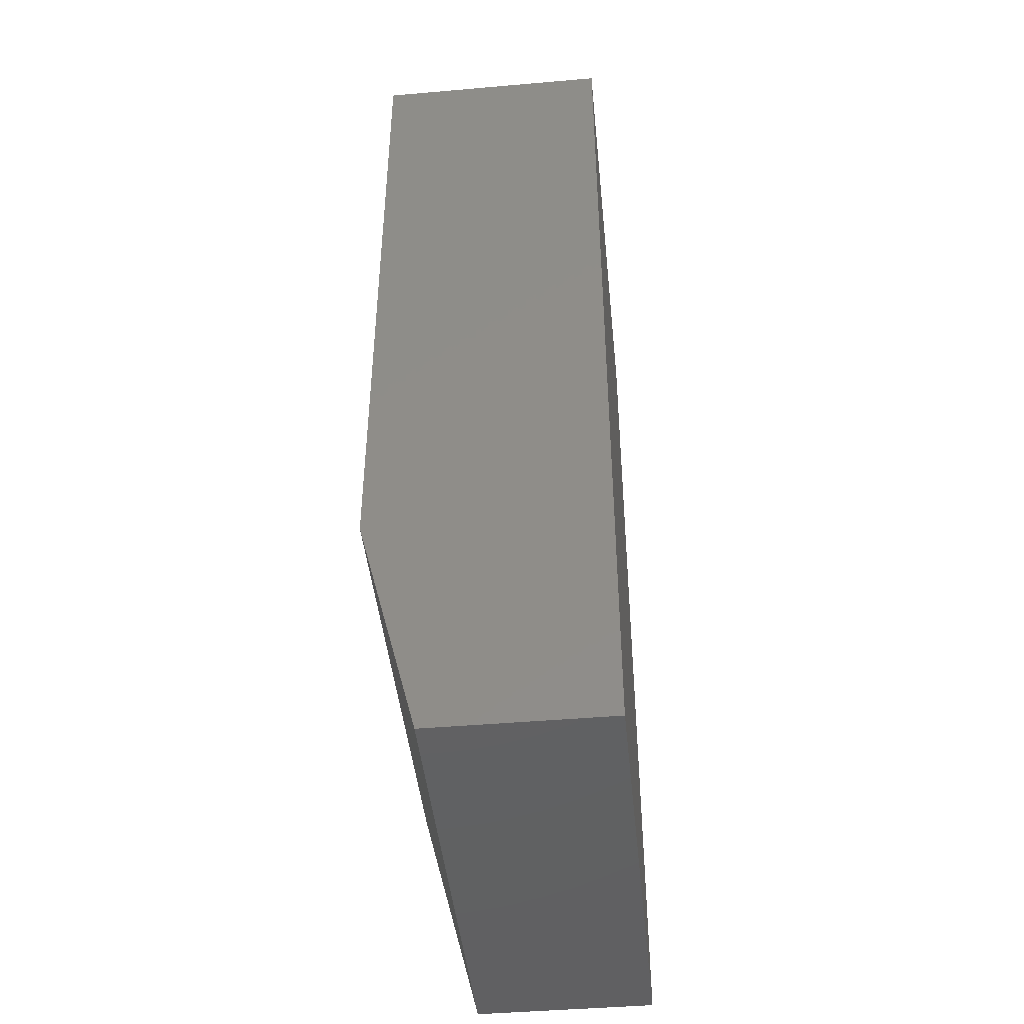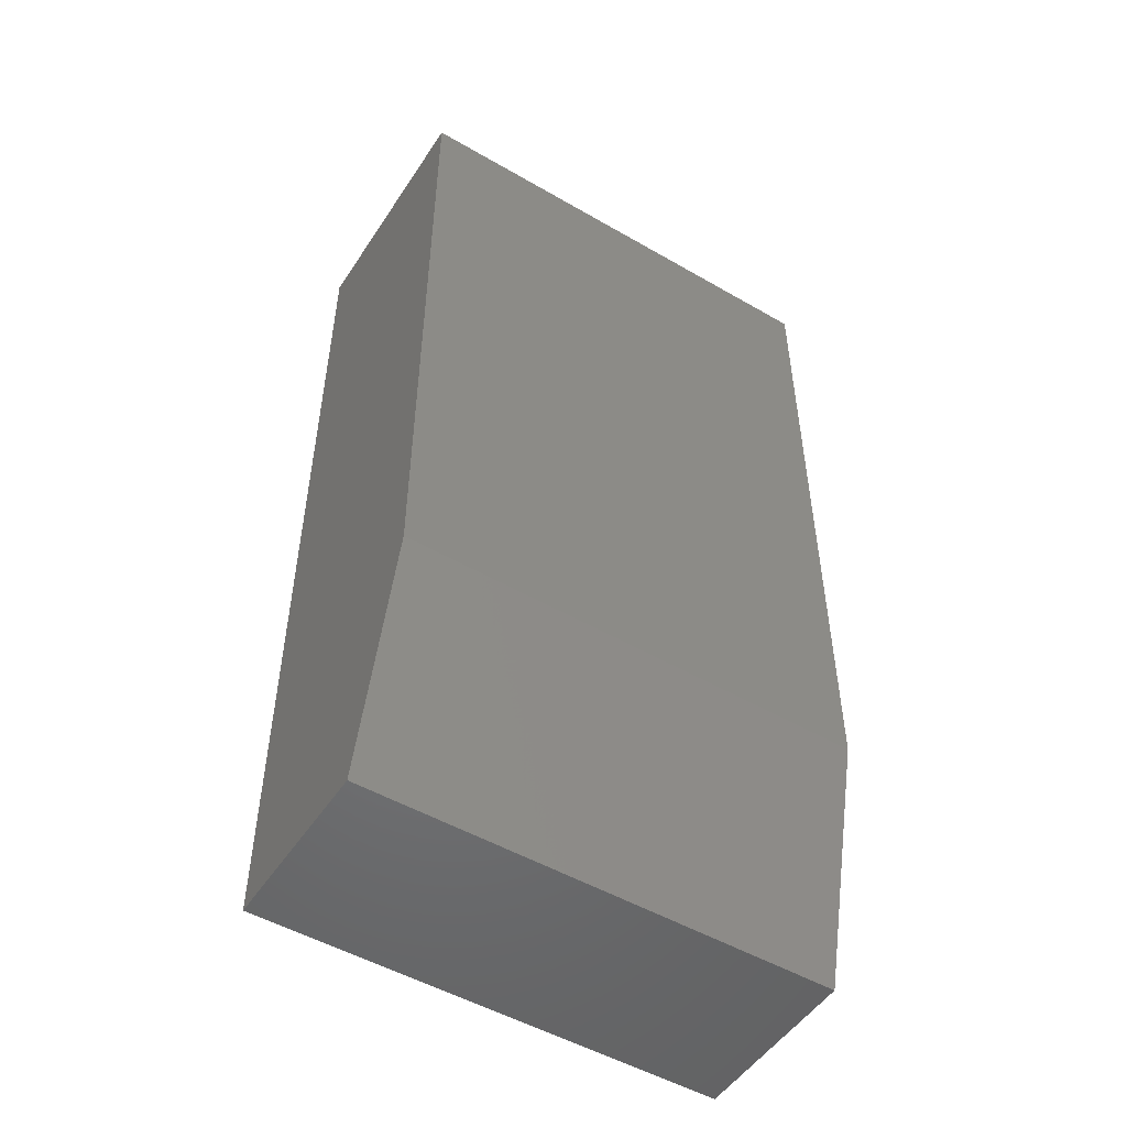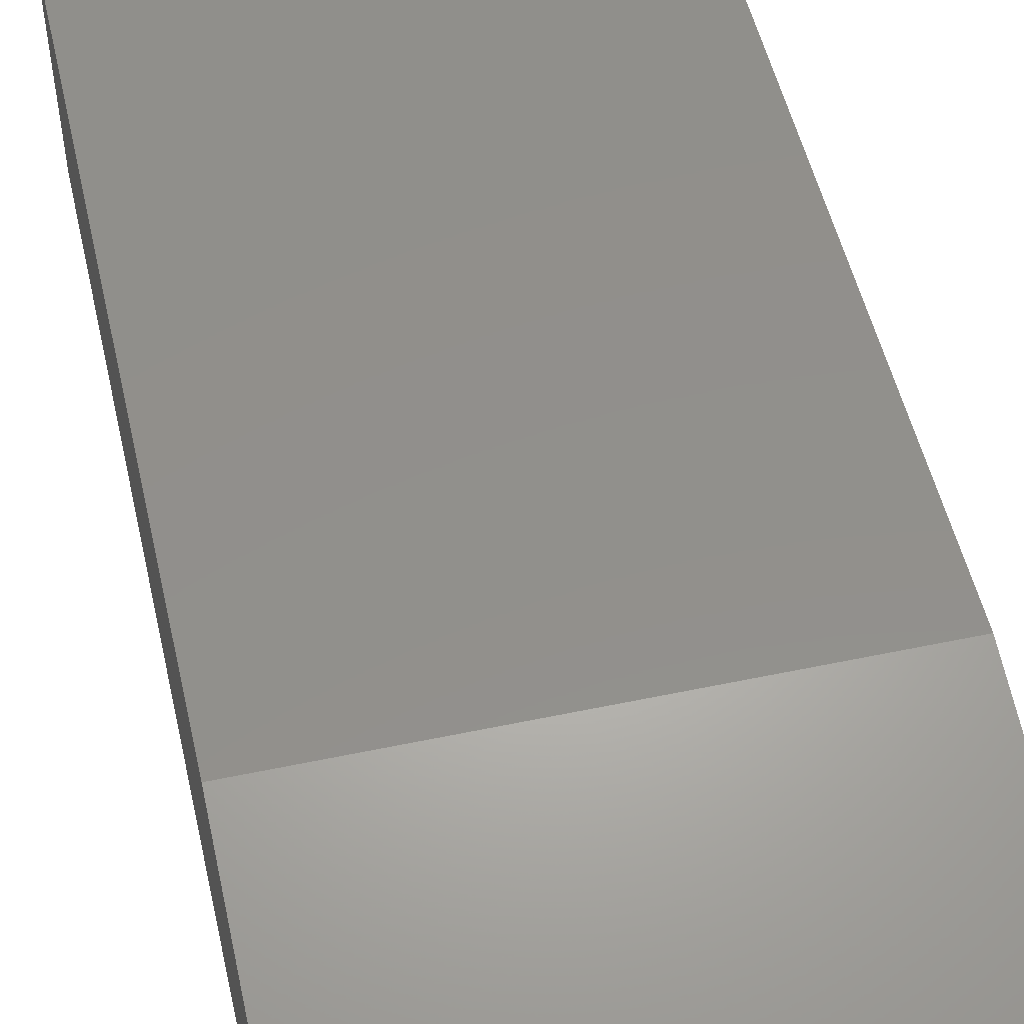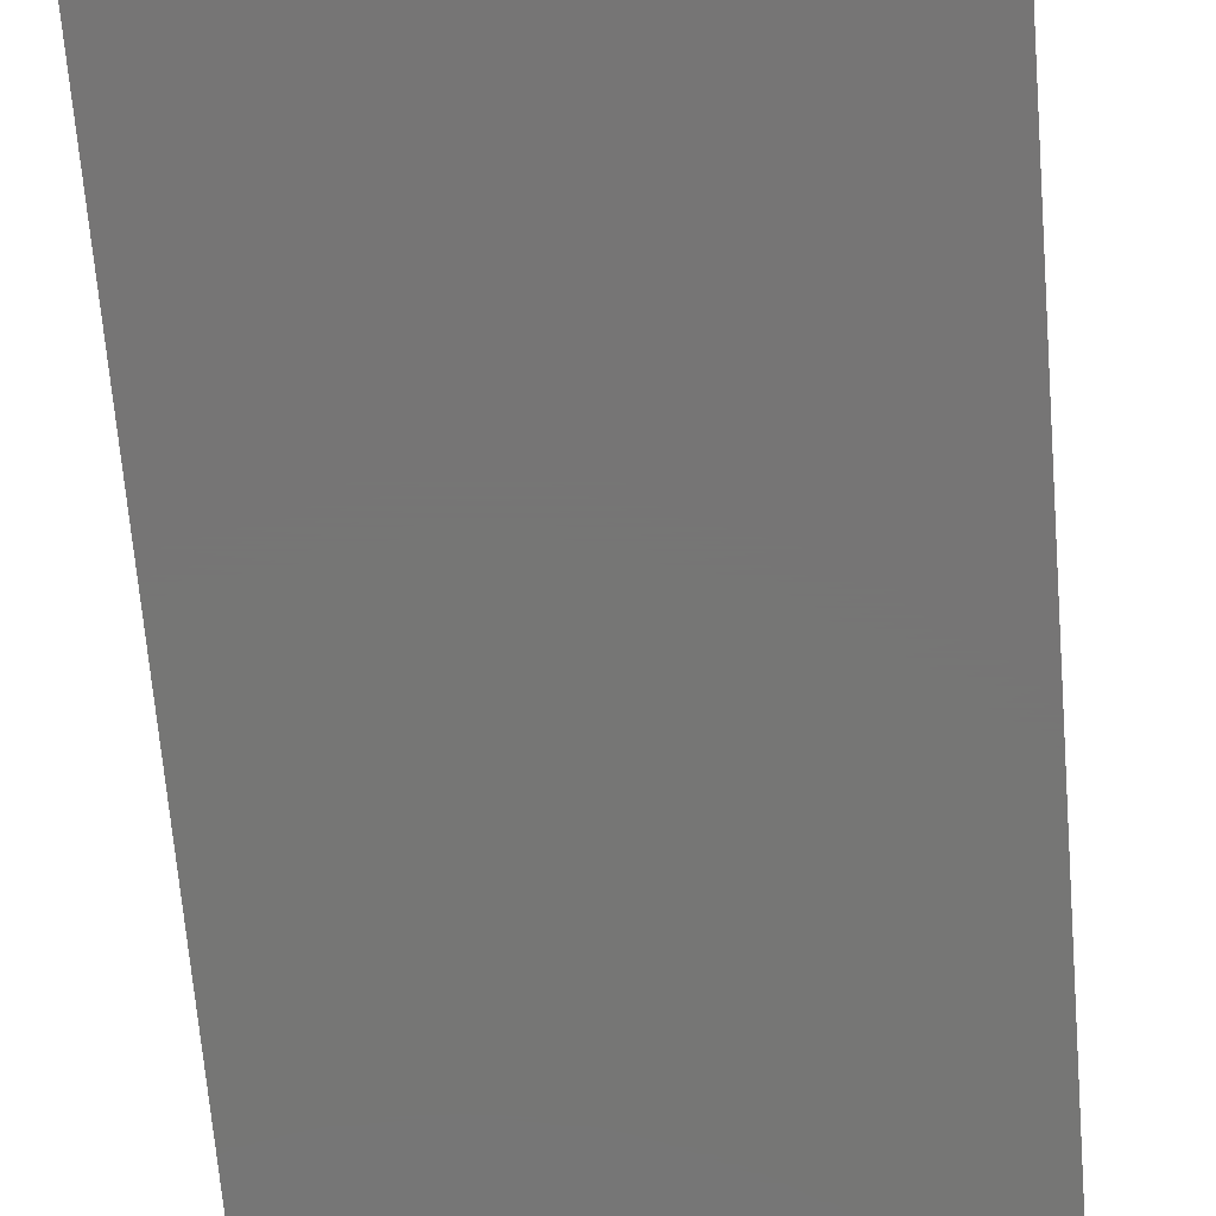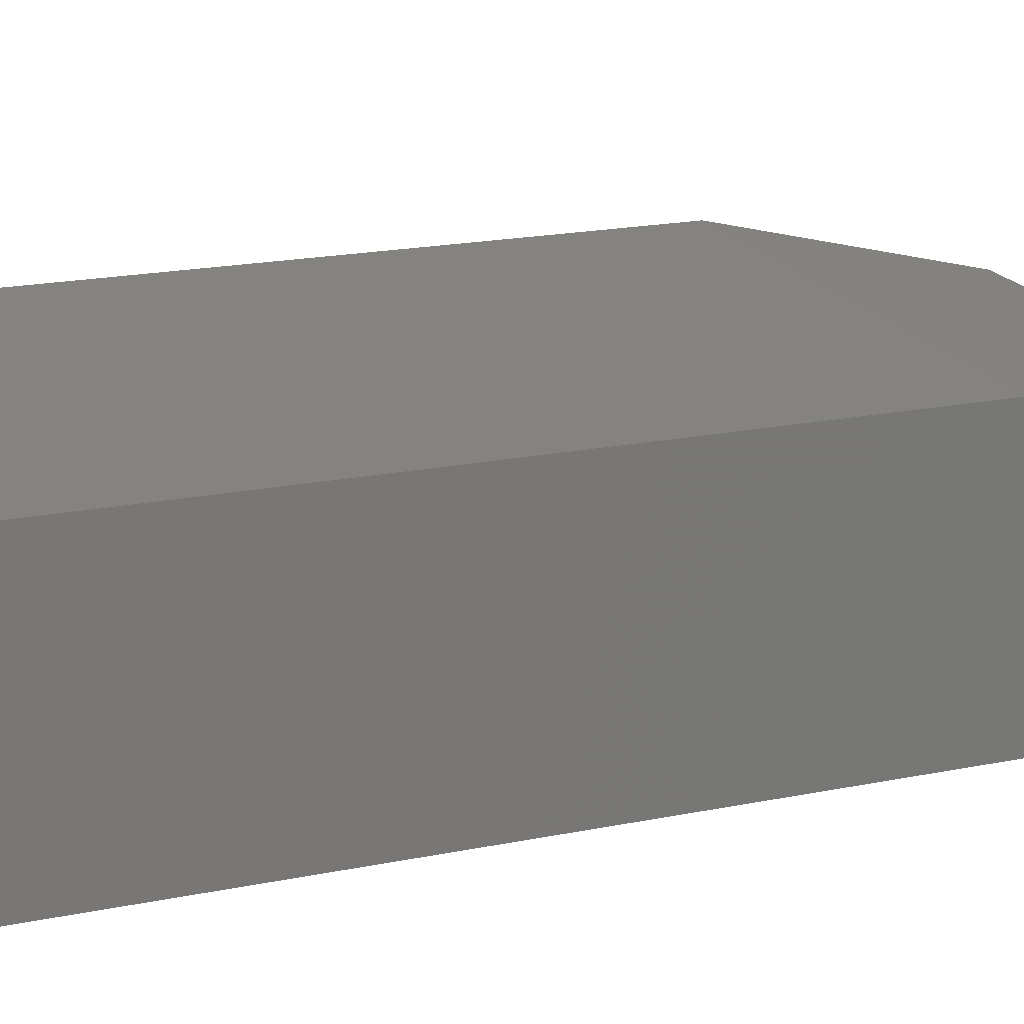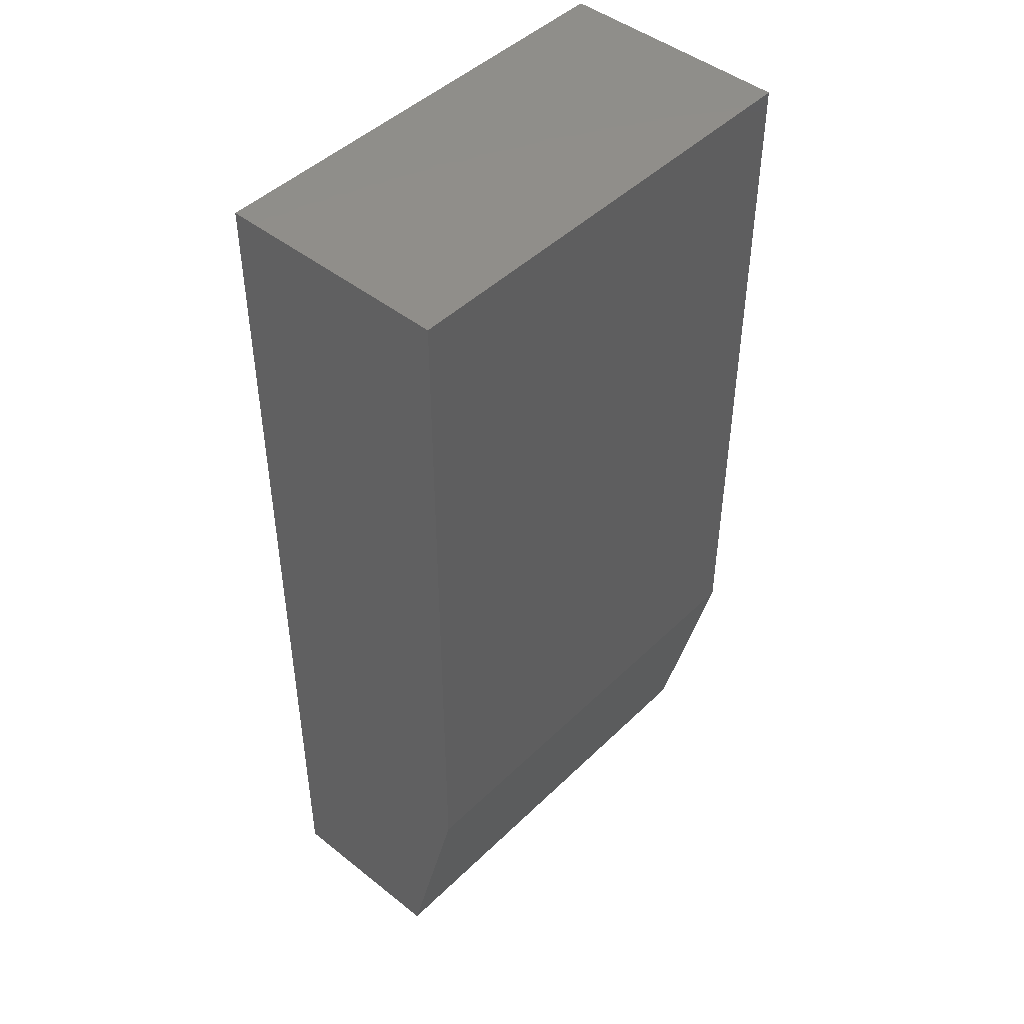
<metadata>
{"format":"stl","ext":"stl","renderer":"f3d","projection":"perspective","resolution":1024,"background":"white","views":[{"elev":-44.5,"azim":95.8,"up":"+Y"},{"elev":-50.8,"azim":-32.3,"up":"+Y"},{"elev":52.2,"azim":-12.8,"up":"+Z"},{"elev":-68.1,"azim":-175.3,"up":"+Z"},{"elev":19.0,"azim":-111.3,"up":"+Z"},{"elev":46.0,"azim":-47.8,"up":"+Y"}]}
</metadata>
<code>
# stl→obj: 10 verts, 16 faces
v 0 -0.75 0
v 0.3672 -0.75 -2.248e-17
v 8.49e-18 -0.75 0.1387
v 0.3672 -0.75 0.1387
v 1.136e-17 0 0.1855
v 0 0 0
v 0 -0.5625 0.1855
v 0.3672 0 0.1855
v 0.3672 -0.5625 0.1855
v 0.3672 0 -2.248e-17
f 1 2 3
f 3 2 4
f 5 6 7
f 7 6 1
f 7 1 3
f 8 5 9
f 9 5 7
f 10 8 2
f 2 8 9
f 2 9 4
f 3 4 7
f 7 4 9
f 6 5 10
f 10 5 8
f 6 10 1
f 1 10 2

</code>
